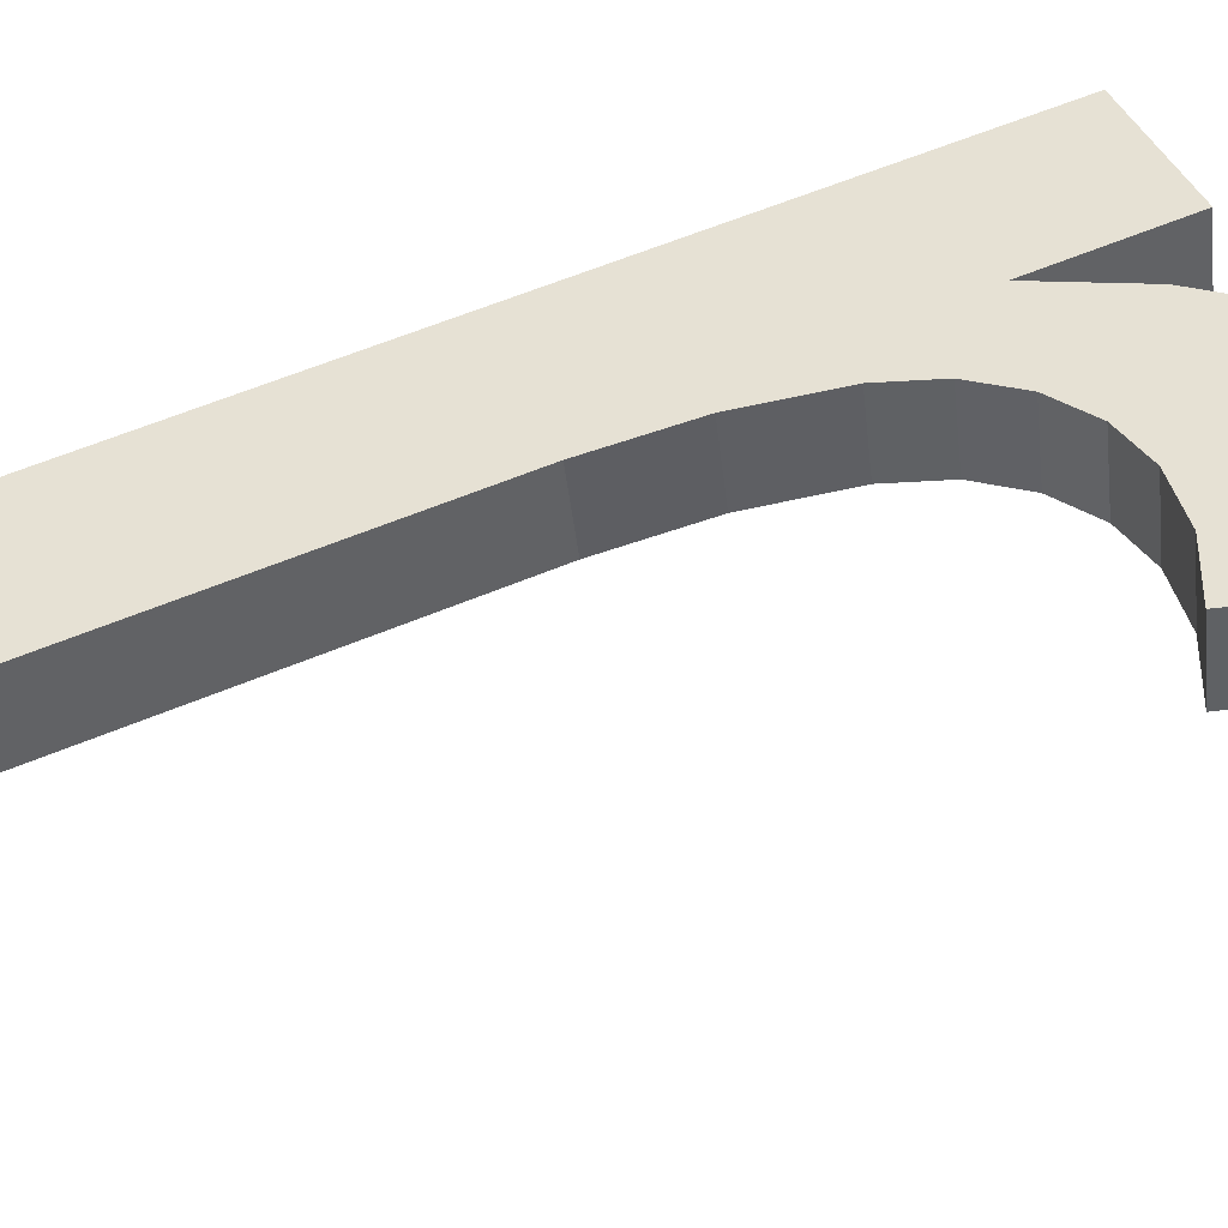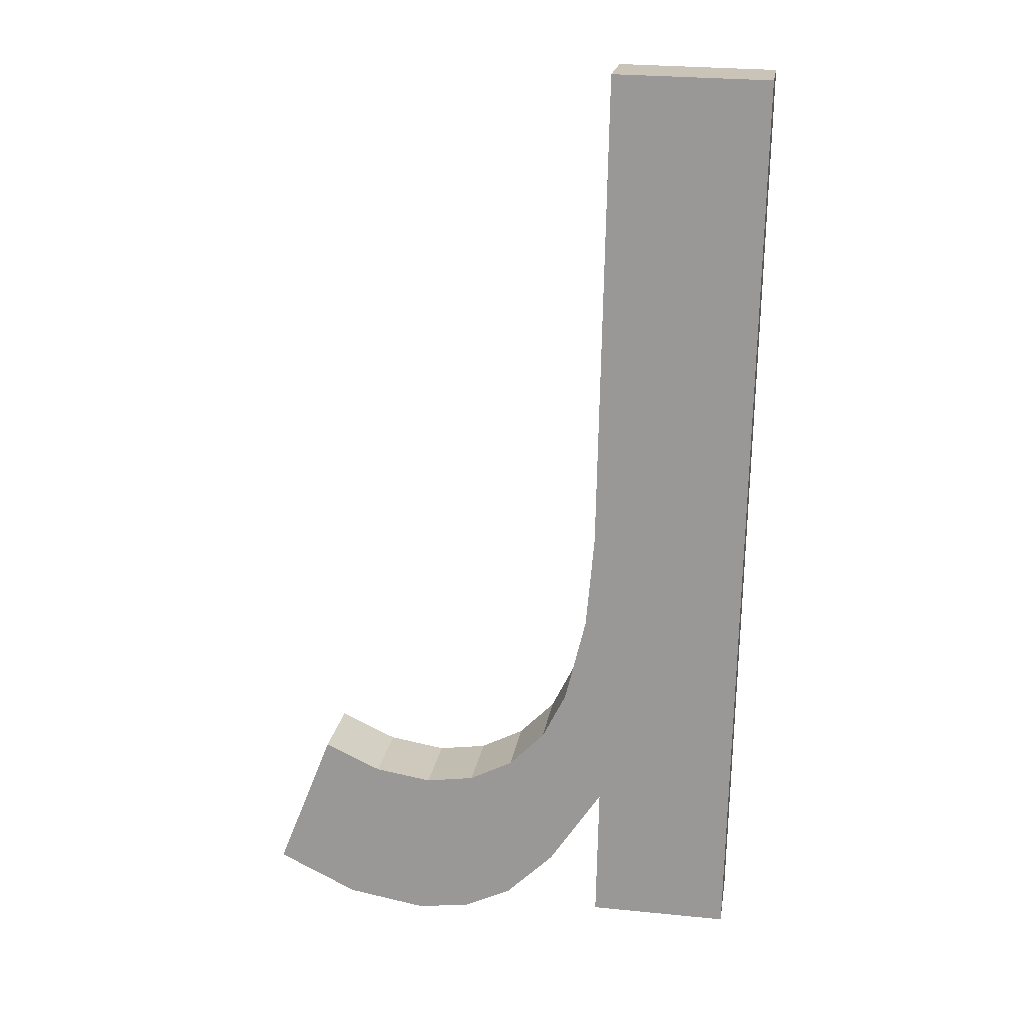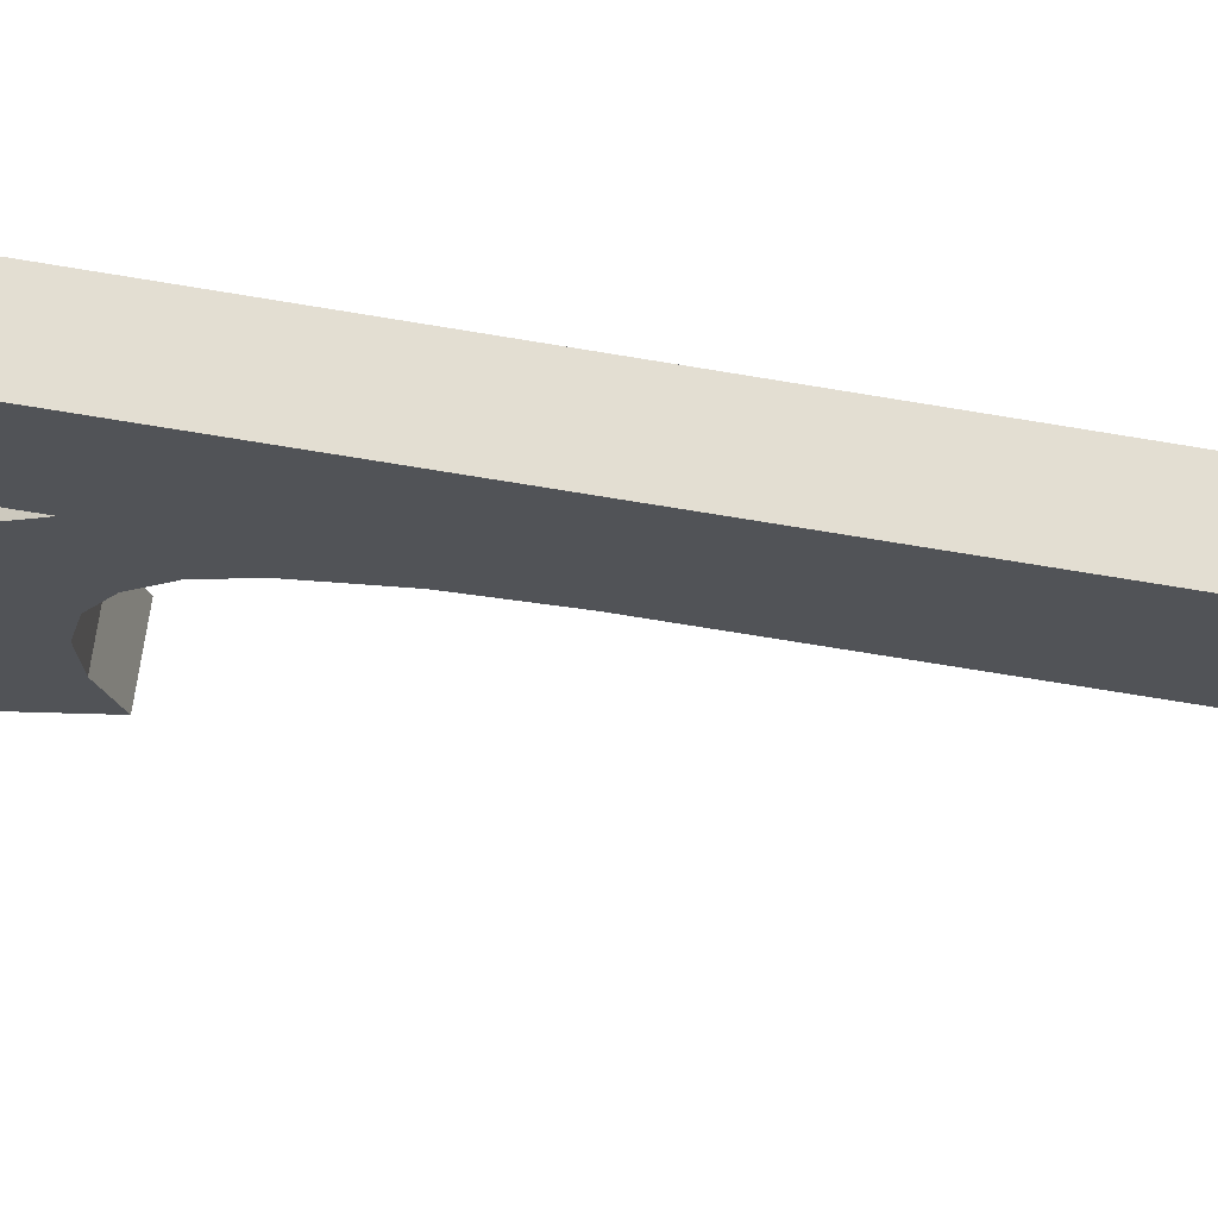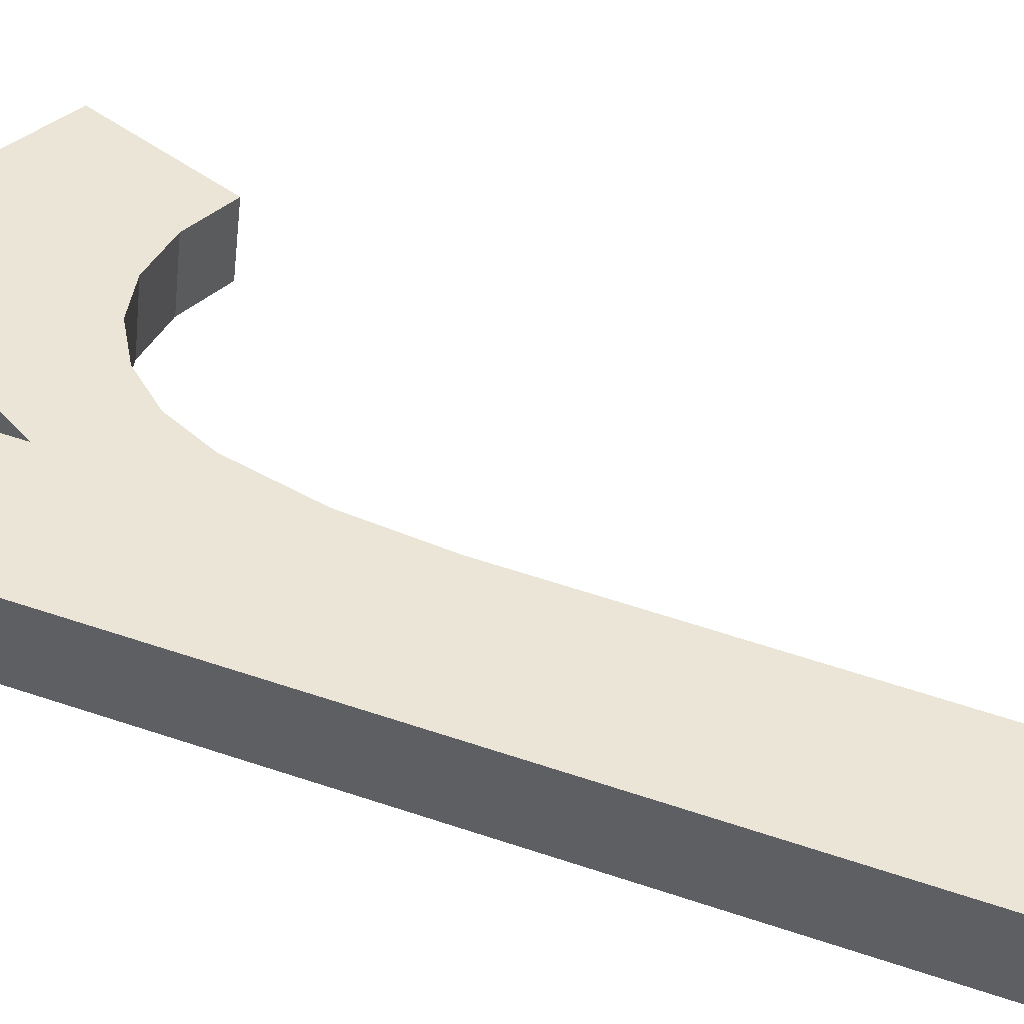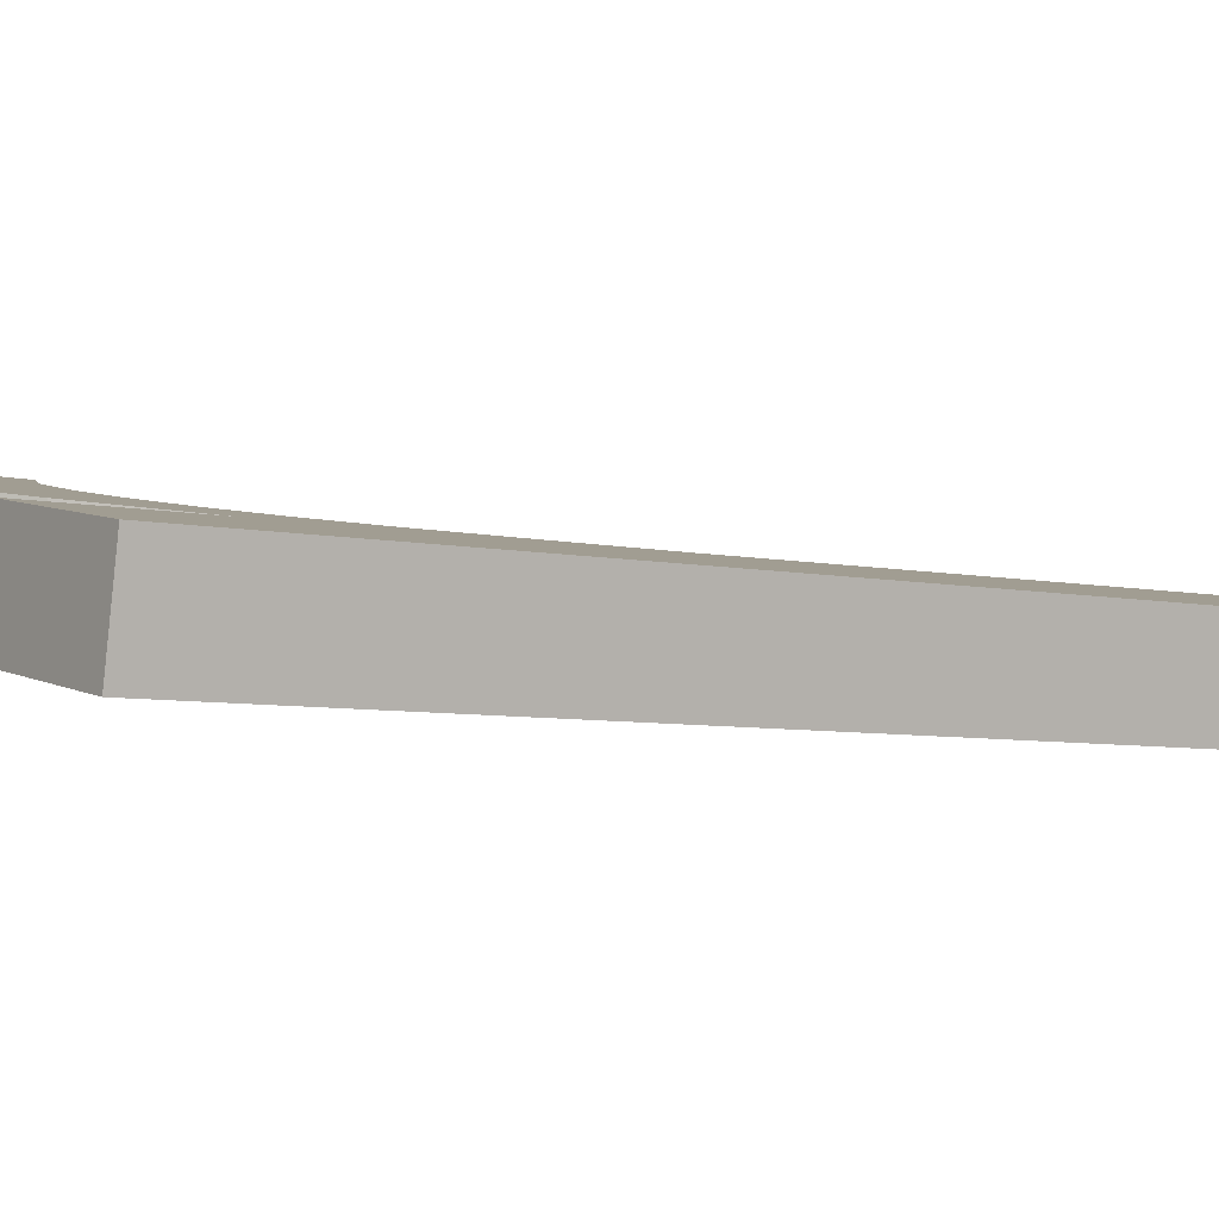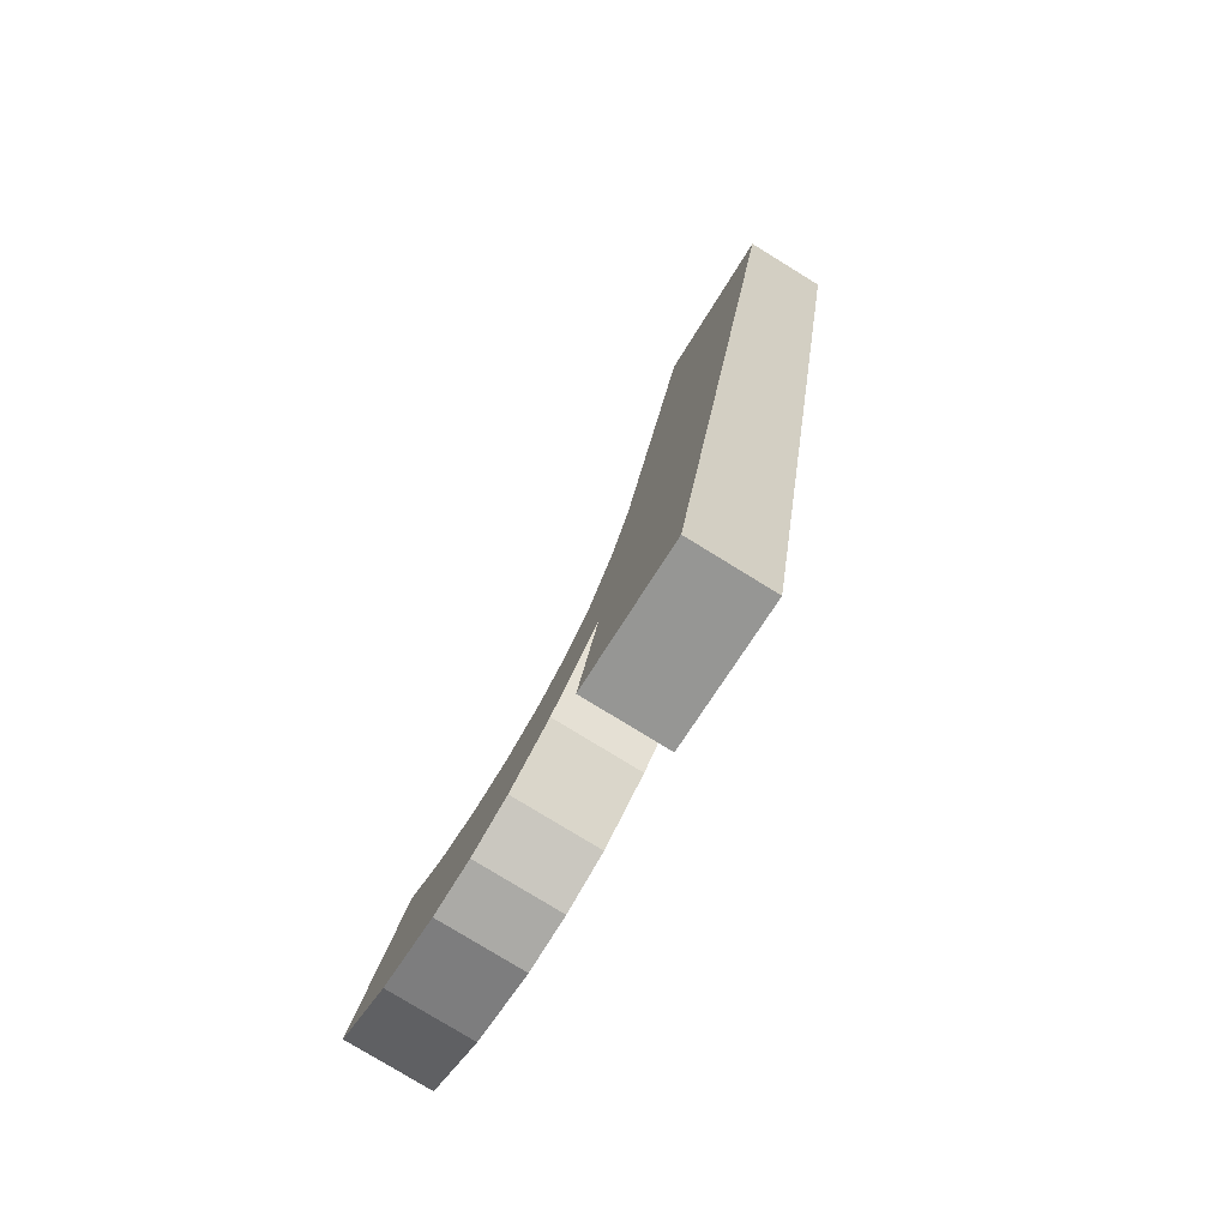
<metadata>
{"format":"obj","ext":"obj","renderer":"f3d","projection":"perspective","resolution":1024,"background":"white","views":[{"elev":41.4,"azim":67.8,"up":"+Y"},{"elev":26.9,"azim":-171.2,"up":"+Z"},{"elev":-21.4,"azim":-96.0,"up":"+Y"},{"elev":41.9,"azim":-73.3,"up":"+Y"},{"elev":6.9,"azim":-124.6,"up":"+Y"},{"elev":-65.1,"azim":-120.8,"up":"+Z"}]}
</metadata>
<code>
o #ID2355
v 0.4438 0.02973 -0.1046
v 0.4439 0.02961 -0.1036
v 0.4439 0.02955 -0.1032
v 0.4441 0.02978 -0.105
v 0.444 0.02966 -0.104
v 0.4441 0.02969 -0.1043
v 0.4443 0.02981 -0.1052
v 0.4443 0.02971 -0.1044
v 0.4445 0.02983 -0.1053
v 0.4445 0.02973 -0.1046
v 0.4448 0.02973 -0.1046
v 0.4448 0.02983 -0.1054
v 0.445 0.02973 -0.1046
v 0.4452 0.02982 -0.1053
v 0.4453 0.02971 -0.1044
v 0.4456 0.0298 -0.1051
v 0.4438 0.02982 -0.1053
v 0.4432 0.02926 -0.1008
v 0.4432 0.02982 -0.1053
v 0.4439 0.02926 -0.1008
v 0.4432 0.0302 -0.1052
v 0.4432 0.02926 -0.1008
v 0.4432 0.02965 -0.1008
v 0.4432 0.02982 -0.1053
v 0.4432 0.0302 -0.1052
v 0.4438 0.02982 -0.1053
v 0.4432 0.02982 -0.1053
v 0.4438 0.0302 -0.1052
v 0.4438 0.02982 -0.1053
v 0.4438 0.03012 -0.1045
v 0.4438 0.02973 -0.1046
v 0.4438 0.0302 -0.1052
v 0.4441 0.03017 -0.1049
v 0.4438 0.02973 -0.1046
v 0.4438 0.03012 -0.1045
v 0.4441 0.02978 -0.105
v 0.4443 0.0302 -0.1052
v 0.4441 0.02978 -0.105
v 0.4441 0.03017 -0.1049
v 0.4443 0.02981 -0.1052
v 0.4443 0.0302 -0.1052
v 0.4445 0.02983 -0.1053
v 0.4443 0.02981 -0.1052
v 0.4445 0.03021 -0.1053
v 0.4445 0.03021 -0.1053
v 0.4448 0.02983 -0.1054
v 0.4445 0.02983 -0.1053
v 0.4448 0.03022 -0.1053
v 0.4448 0.03022 -0.1053
v 0.4452 0.02982 -0.1053
v 0.4448 0.02983 -0.1054
v 0.4452 0.03021 -0.1053
v 0.4452 0.03021 -0.1053
v 0.4456 0.0298 -0.1051
v 0.4452 0.02982 -0.1053
v 0.4456 0.03019 -0.1051
v 0.4456 0.0298 -0.1051
v 0.4453 0.0301 -0.1044
v 0.4453 0.02971 -0.1044
v 0.4456 0.03019 -0.1051
v 0.4453 0.0301 -0.1044
v 0.445 0.02973 -0.1046
v 0.4453 0.02971 -0.1044
v 0.445 0.03011 -0.1045
v 0.445 0.03011 -0.1045
v 0.4448 0.02973 -0.1046
v 0.445 0.02973 -0.1046
v 0.4448 0.03012 -0.1045
v 0.4448 0.03012 -0.1045
v 0.4445 0.02973 -0.1046
v 0.4448 0.02973 -0.1046
v 0.4445 0.03011 -0.1045
v 0.4445 0.03011 -0.1045
v 0.4443 0.02971 -0.1044
v 0.4445 0.02973 -0.1046
v 0.4443 0.0301 -0.1044
v 0.4443 0.02971 -0.1044
v 0.4441 0.03008 -0.1042
v 0.4441 0.02969 -0.1043
v 0.4443 0.0301 -0.1044
v 0.4441 0.02969 -0.1043
v 0.444 0.03005 -0.104
v 0.444 0.02966 -0.104
v 0.4441 0.03008 -0.1042
v 0.444 0.02966 -0.104
v 0.4439 0.03 -0.1036
v 0.4439 0.02961 -0.1036
v 0.444 0.03005 -0.104
v 0.4439 0.02961 -0.1036
v 0.4439 0.02994 -0.1031
v 0.4439 0.02955 -0.1032
v 0.4439 0.03 -0.1036
v 0.4439 0.02955 -0.1032
v 0.4439 0.02965 -0.1008
v 0.4439 0.02926 -0.1008
v 0.4439 0.02994 -0.1031
v 0.4439 0.02965 -0.1008
v 0.4432 0.02926 -0.1008
v 0.4439 0.02926 -0.1008
v 0.4432 0.02965 -0.1008
v 0.4439 0.02965 -0.1008
v 0.4432 0.0302 -0.1052
v 0.4432 0.02965 -0.1008
v 0.4438 0.03012 -0.1045
v 0.4439 0.02994 -0.1031
v 0.4439 0.03 -0.1036
v 0.4441 0.03017 -0.1049
v 0.444 0.03005 -0.104
v 0.4441 0.03008 -0.1042
v 0.4443 0.0302 -0.1052
v 0.4443 0.0301 -0.1044
v 0.4445 0.03021 -0.1053
v 0.4445 0.03011 -0.1045
v 0.4448 0.03012 -0.1045
v 0.4448 0.03022 -0.1053
v 0.445 0.03011 -0.1045
v 0.4452 0.03021 -0.1053
v 0.4453 0.0301 -0.1044
v 0.4456 0.03019 -0.1051
v 0.4438 0.0302 -0.1052
f 1 2 3
f 3 2 1
f 2 1 4
f 4 1 2
f 2 4 5
f 5 4 2
f 5 4 6
f 6 4 5
f 6 4 7
f 7 4 6
f 6 7 8
f 8 7 6
f 8 7 9
f 9 7 8
f 8 9 10
f 10 9 8
f 10 9 11
f 11 9 10
f 11 9 12
f 12 9 11
f 11 12 13
f 13 12 11
f 13 12 14
f 14 12 13
f 13 14 15
f 15 14 13
f 15 14 16
f 16 14 15
f 17 18 19
f 19 18 17
f 18 17 1
f 1 17 18
f 18 1 20
f 20 1 18
f 20 1 3
f 3 1 20
f 21 22 23
f 23 22 21
f 22 21 24
f 24 21 22
f 25 26 27
f 27 26 25
f 26 25 28
f 28 25 26
f 29 30 31
f 31 30 29
f 30 29 32
f 32 29 30
f 33 34 35
f 35 34 33
f 34 33 36
f 36 33 34
f 37 38 39
f 39 38 37
f 38 37 40
f 40 37 38
f 41 42 43
f 43 42 41
f 42 41 44
f 44 41 42
f 45 46 47
f 47 46 45
f 46 45 48
f 48 45 46
f 49 50 51
f 51 50 49
f 50 49 52
f 52 49 50
f 53 54 55
f 55 54 53
f 54 53 56
f 56 53 54
f 57 58 59
f 59 58 57
f 58 57 60
f 60 57 58
f 61 62 63
f 63 62 61
f 62 61 64
f 64 61 62
f 65 66 67
f 67 66 65
f 66 65 68
f 68 65 66
f 69 70 71
f 71 70 69
f 70 69 72
f 72 69 70
f 73 74 75
f 75 74 73
f 74 73 76
f 76 73 74
f 77 78 79
f 79 78 77
f 78 77 80
f 80 77 78
f 81 82 83
f 83 82 81
f 82 81 84
f 84 81 82
f 85 86 87
f 87 86 85
f 86 85 88
f 88 85 86
f 89 90 91
f 91 90 89
f 90 89 92
f 92 89 90
f 93 94 95
f 95 94 93
f 94 93 96
f 96 93 94
f 97 98 99
f 99 98 97
f 98 97 100
f 100 97 98
f 101 102 103
f 103 102 101
f 102 101 104
f 104 101 102
f 104 101 105
f 105 101 104
f 104 105 106
f 106 105 104
f 104 106 107
f 107 106 104
f 107 106 108
f 108 106 107
f 107 108 109
f 109 108 107
f 107 109 110
f 110 109 107
f 110 109 111
f 111 109 110
f 110 111 112
f 112 111 110
f 112 111 113
f 113 111 112
f 112 113 114
f 114 113 112
f 112 114 115
f 115 114 112
f 115 114 116
f 116 114 115
f 115 116 117
f 117 116 115
f 117 116 118
f 118 116 117
f 117 118 119
f 119 118 117
f 120 102 104
f 104 102 120

</code>
